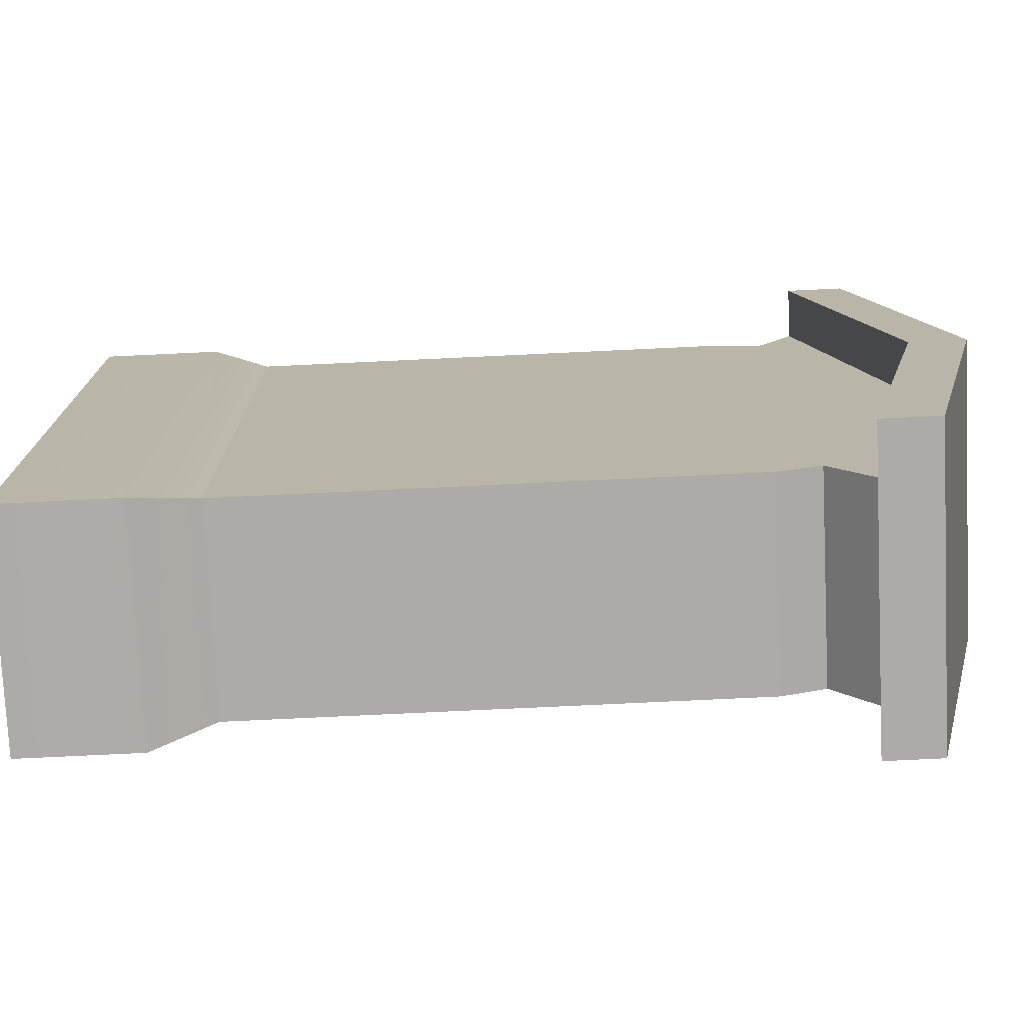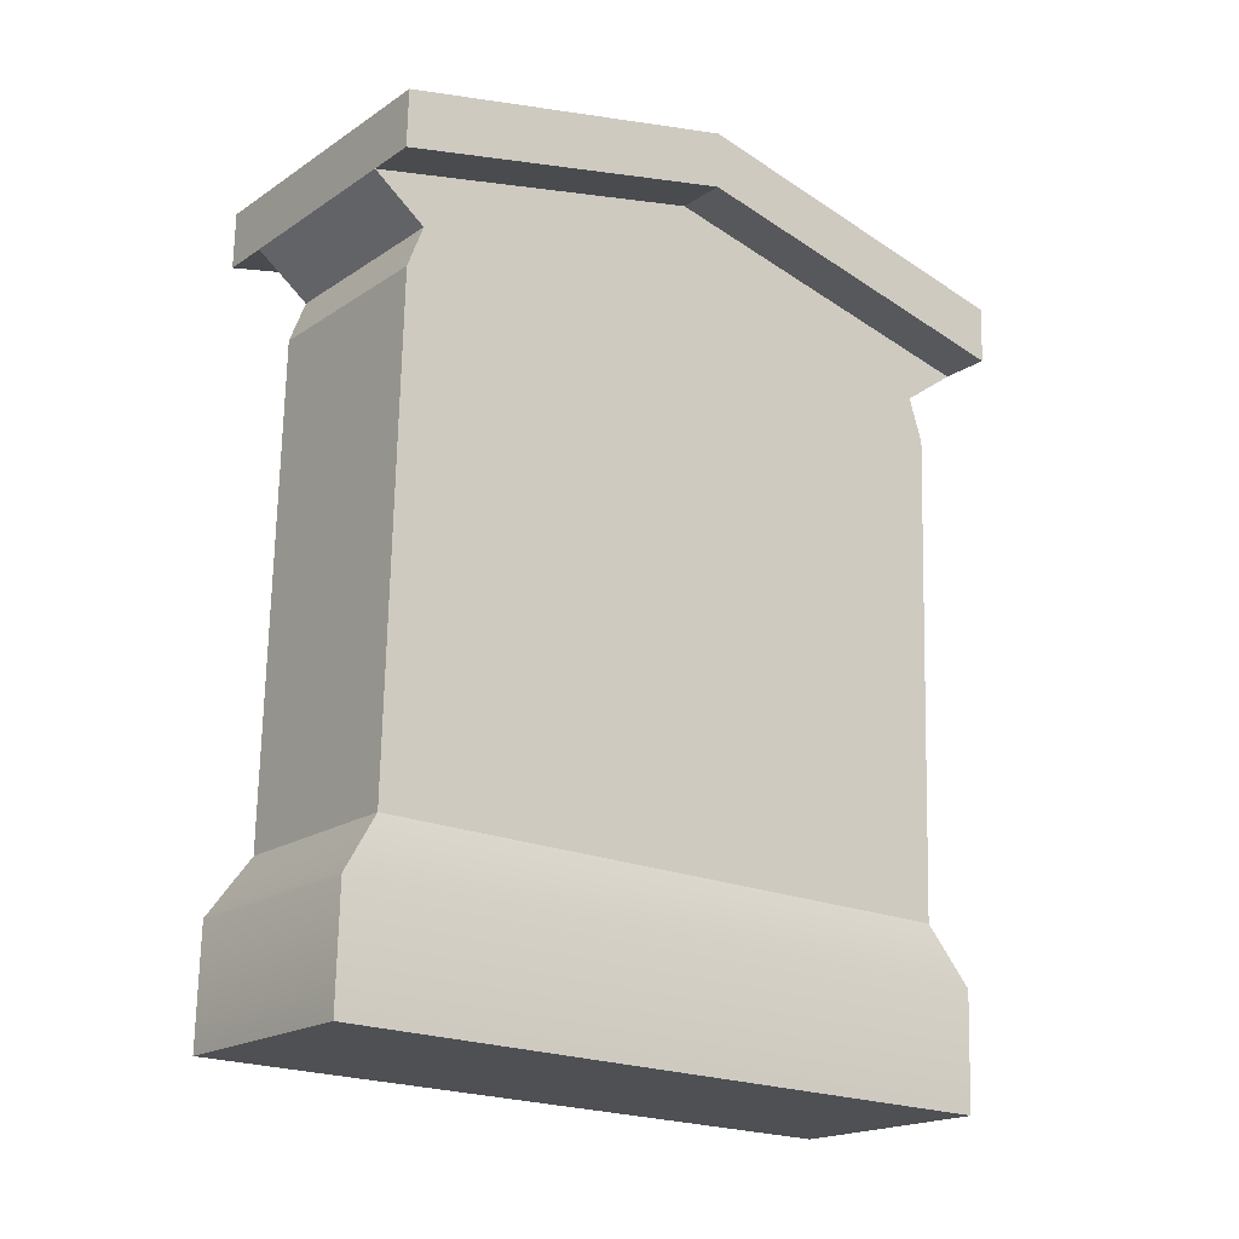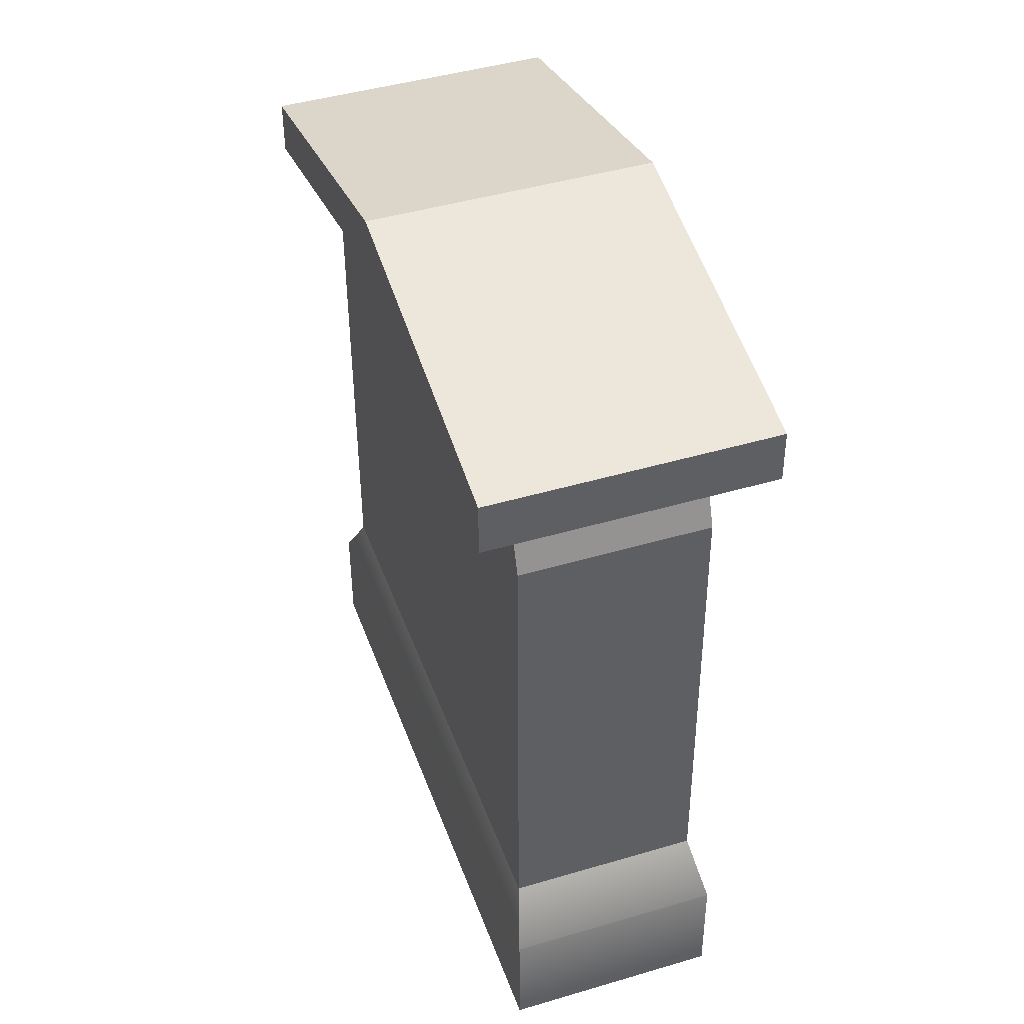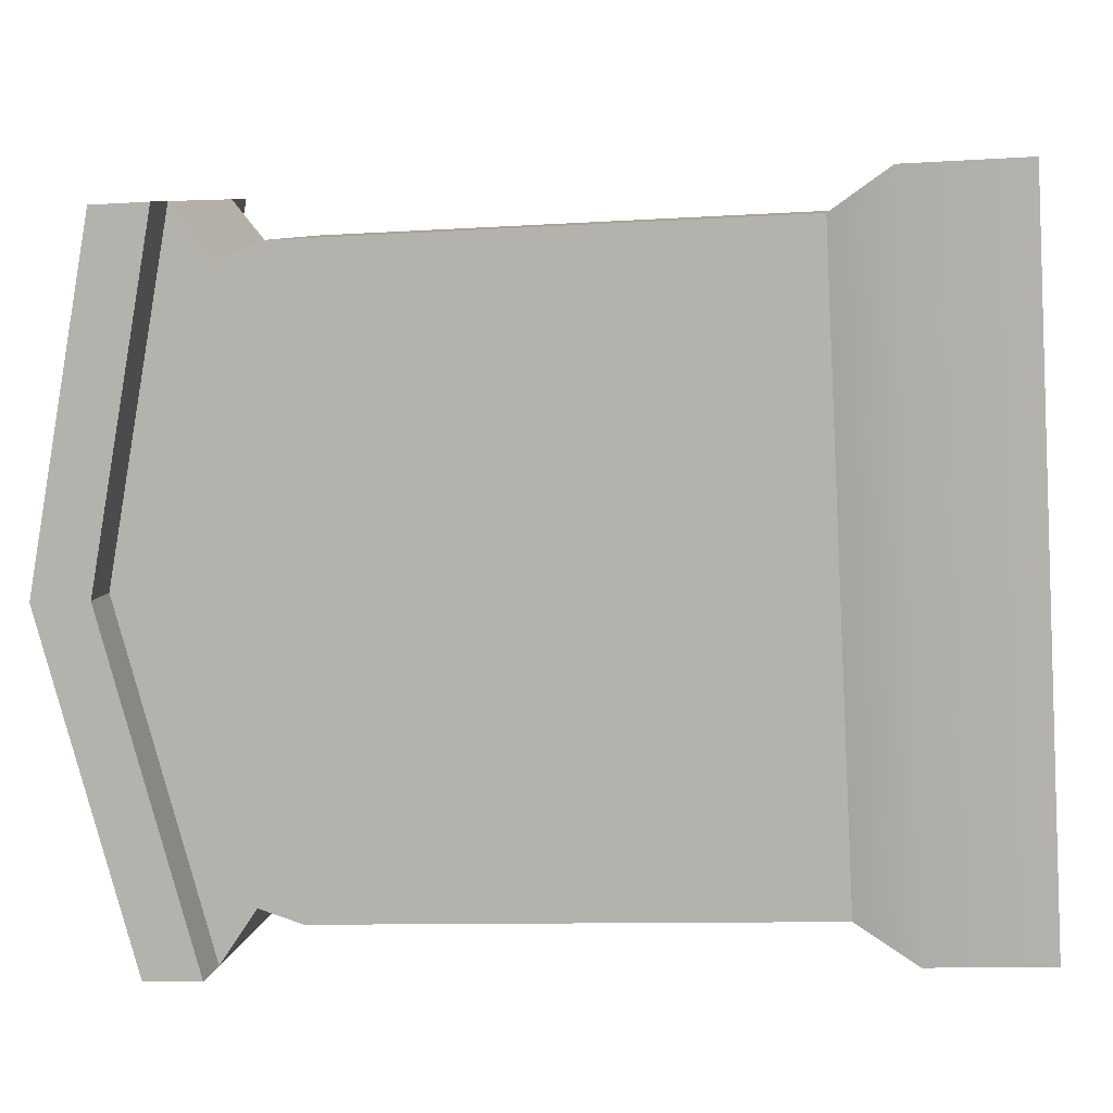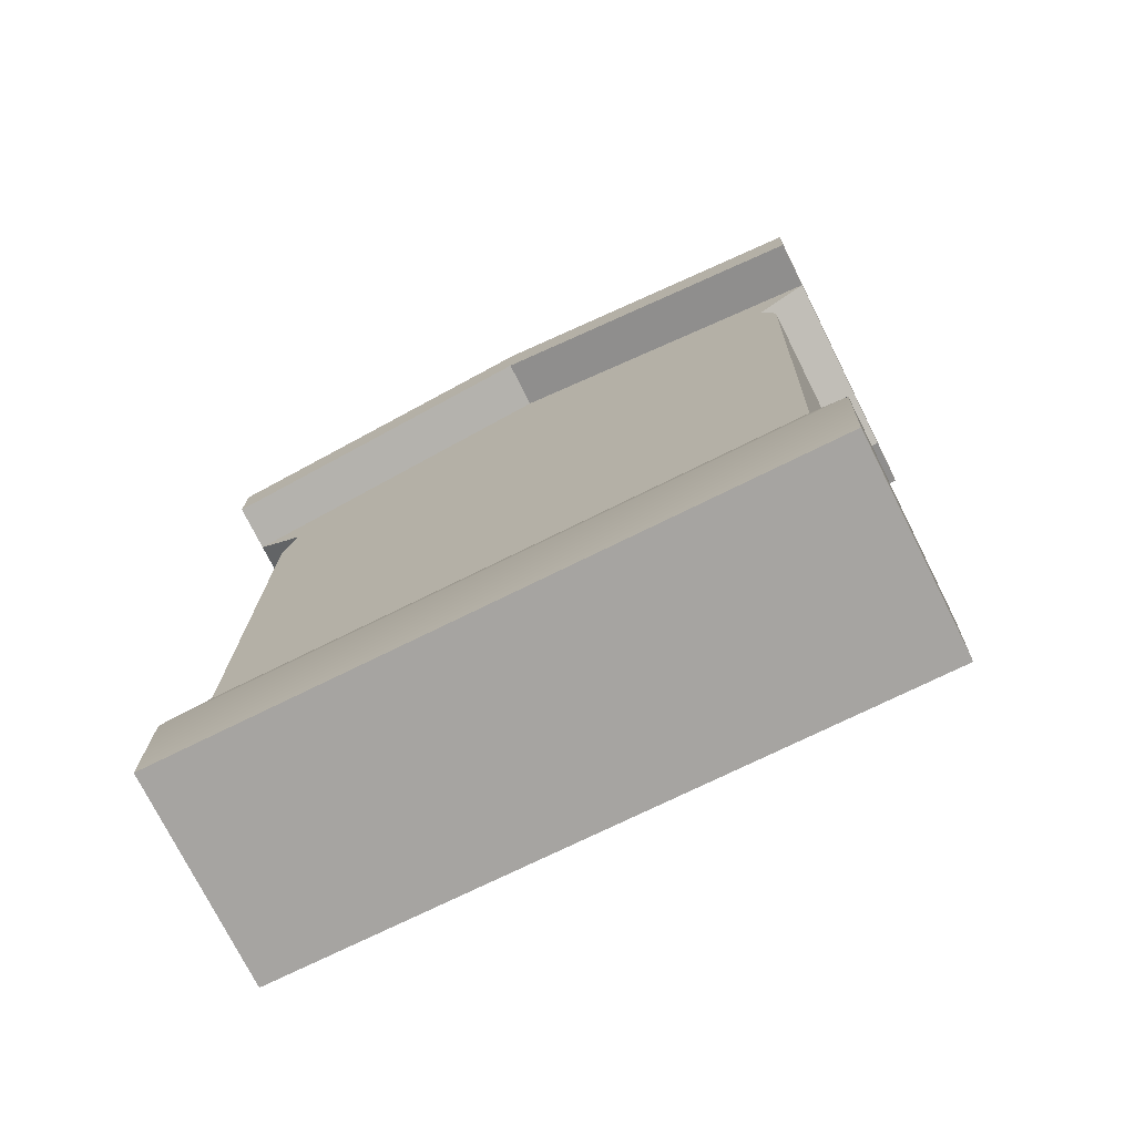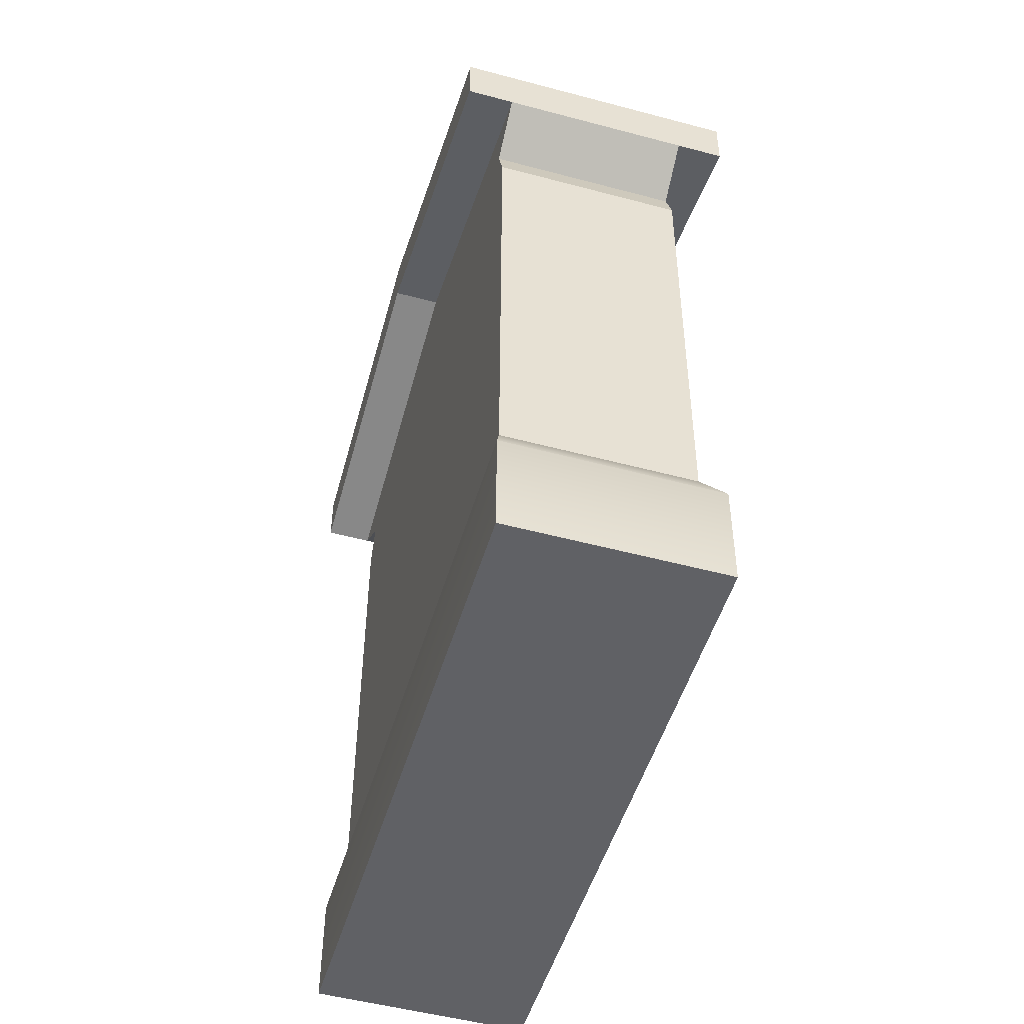
<metadata>
{"format":"obj","ext":"obj","renderer":"f3d","projection":"perspective","resolution":1024,"background":"white","views":[{"elev":-52.1,"azim":93.2,"up":"+Z"},{"elev":-18.2,"azim":-151.2,"up":"+Y"},{"elev":44.9,"azim":136.9,"up":"+Y"},{"elev":-16.5,"azim":-79.5,"up":"+Z"},{"elev":-74.5,"azim":-87.4,"up":"+Y"},{"elev":-51.6,"azim":-40.3,"up":"+Y"}]}
</metadata>
<code>
o Gravestone_Roof_2
v 14.54 0.1158 -0.2788
v 14.77 0.1295 -0.7776
v 14.54 0.2095 -0.2768
v 14.76 0.2232 -0.7757
v 14.75 0.659 -0.735
v 14.76 0.2693 -0.7432
v 14.9 0.6596 -0.67
v 14.91 0.2699 -0.6782
v 14.71 0.6816 -0.2364
v 14.56 0.681 -0.3014
v 14.69 0.7118 -0.1972
v 14.54 0.7111 -0.2622
v 14.51 0.711 -0.2784
v 14.62 0.7802 -0.5265
v 14.51 0.7558 -0.2775
v 14.62 0.8251 -0.5256
v 14.73 0.7694 -0.7763
v 14.73 0.7246 -0.7773
v 14.71 0.2578 -0.2342
v 14.7 0.6475 -0.226
v 14.9 0.6932 -0.6582
v 14.91 0.7254 -0.696
v 14.8 0.7811 -0.4453
v 14.73 0.7568 -0.18
v 14.73 0.712 -0.1809
v 14.77 0.7248 -0.761
v 14.75 0.6925 -0.7232
v 14.56 0.2571 -0.2992
v 14.56 0.6468 -0.291
v 14.65 0.7804 -0.5103
v 14.95 0.7704 -0.6788
v 14.84 0.8261 -0.4281
v 14.93 0.2239 -0.7026
v 14.71 0.2103 -0.2037
v 14.93 0.1302 -0.7046
v 14.71 0.1166 -0.2057
v 14.95 0.7256 -0.6798
v 14.84 0.7812 -0.429
f 3 2 1
f 2 3 4
f 7 6 5
f 6 7 8
f 11 10 9
f 10 11 12
f 15 14 13
f 14 15 16
f 17 14 16
f 14 17 18
f 7 19 8
f 19 7 20
f 20 7 21
f 20 21 9
f 9 21 22
f 9 22 11
f 11 22 23
f 12 15 13
f 15 12 24
f 24 12 11
f 24 11 25
f 21 26 22
f 26 21 27
f 28 4 3
f 4 28 6
f 29 6 28
f 6 29 5
f 5 29 10
f 5 10 27
f 27 10 12
f 27 12 26
f 26 12 30
f 16 31 17
f 31 16 32
f 19 29 28
f 29 19 20
f 30 18 26
f 18 30 14
f 8 34 33
f 34 8 19
f 34 28 3
f 28 34 19
f 36 2 35
f 2 36 1
f 21 5 27
f 5 21 7
f 31 38 37
f 38 31 32
f 24 38 32
f 38 24 25
f 12 14 30
f 14 12 13
f 15 32 16
f 32 15 24
f 36 3 1
f 3 36 34
f 25 23 38
f 23 25 11
f 33 2 4
f 2 33 35
f 20 10 29
f 10 20 9
f 6 33 4
f 33 6 8
f 31 18 17
f 18 31 26
f 26 31 22
f 22 31 37
f 38 22 37
f 22 38 23
f 33 36 35
f 36 33 34
f 3 2 1
f 2 3 4
f 7 6 5
f 6 7 8
f 11 10 9
f 10 11 12
f 15 14 13
f 14 15 16
f 17 14 16
f 14 17 18
f 7 19 8
f 19 7 20
f 20 7 21
f 20 21 9
f 9 21 22
f 9 22 11
f 11 22 23
f 12 15 13
f 15 12 24
f 24 12 11
f 24 11 25
f 21 26 22
f 26 21 27
f 28 4 3
f 4 28 6
f 29 6 28
f 6 29 5
f 5 29 10
f 5 10 27
f 27 10 12
f 27 12 26
f 26 12 30
f 16 31 17
f 31 16 32
f 19 29 28
f 29 19 20
f 30 18 26
f 18 30 14
f 8 34 33
f 34 8 19
f 34 28 3
f 28 34 19
f 36 2 35
f 2 36 1
f 21 5 27
f 5 21 7
f 31 38 37
f 38 31 32
f 24 38 32
f 38 24 25
f 12 14 30
f 14 12 13
f 15 32 16
f 32 15 24
f 36 3 1
f 3 36 34
f 25 23 38
f 23 25 11
f 33 2 4
f 2 33 35
f 20 10 29
f 10 20 9
f 6 33 4
f 33 6 8
f 31 18 17
f 18 31 26
f 26 31 22
f 22 31 37
f 38 22 37
f 22 38 23
f 33 36 35
f 36 33 34

</code>
